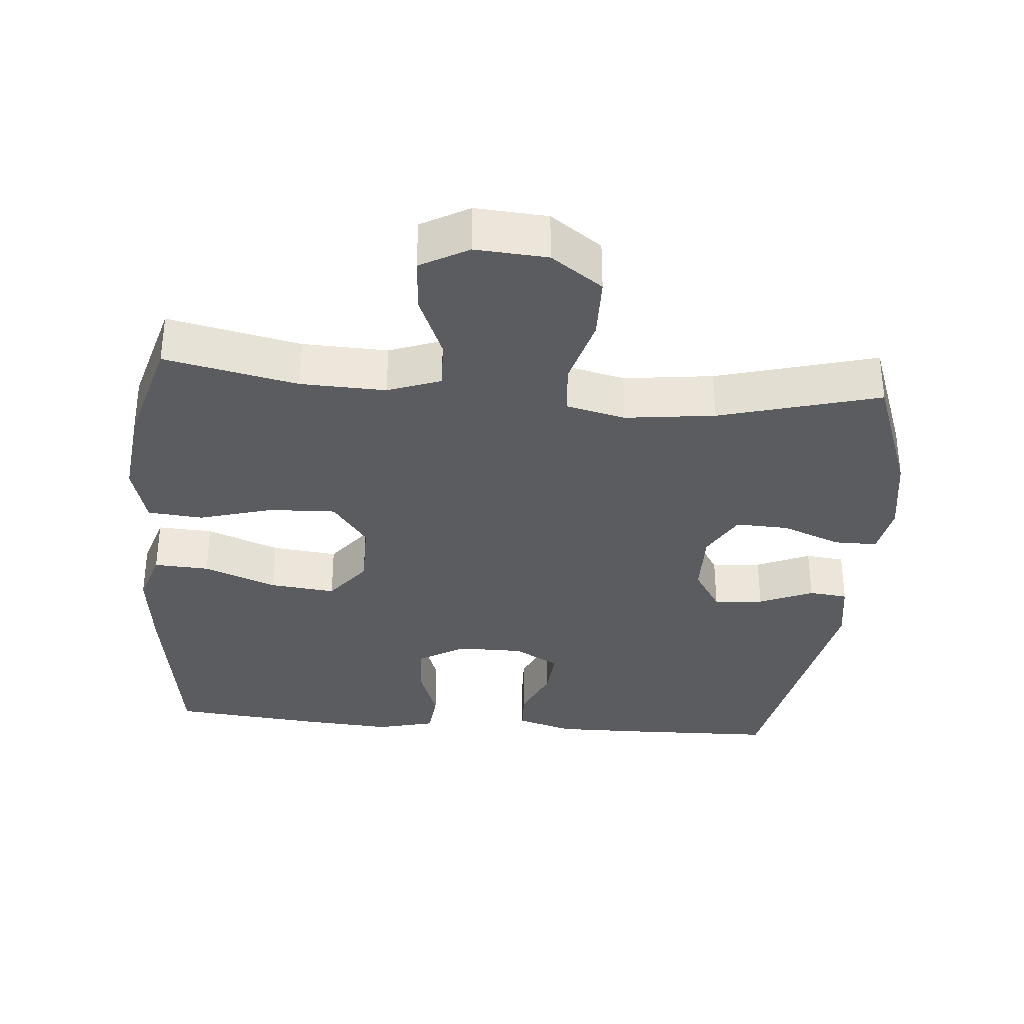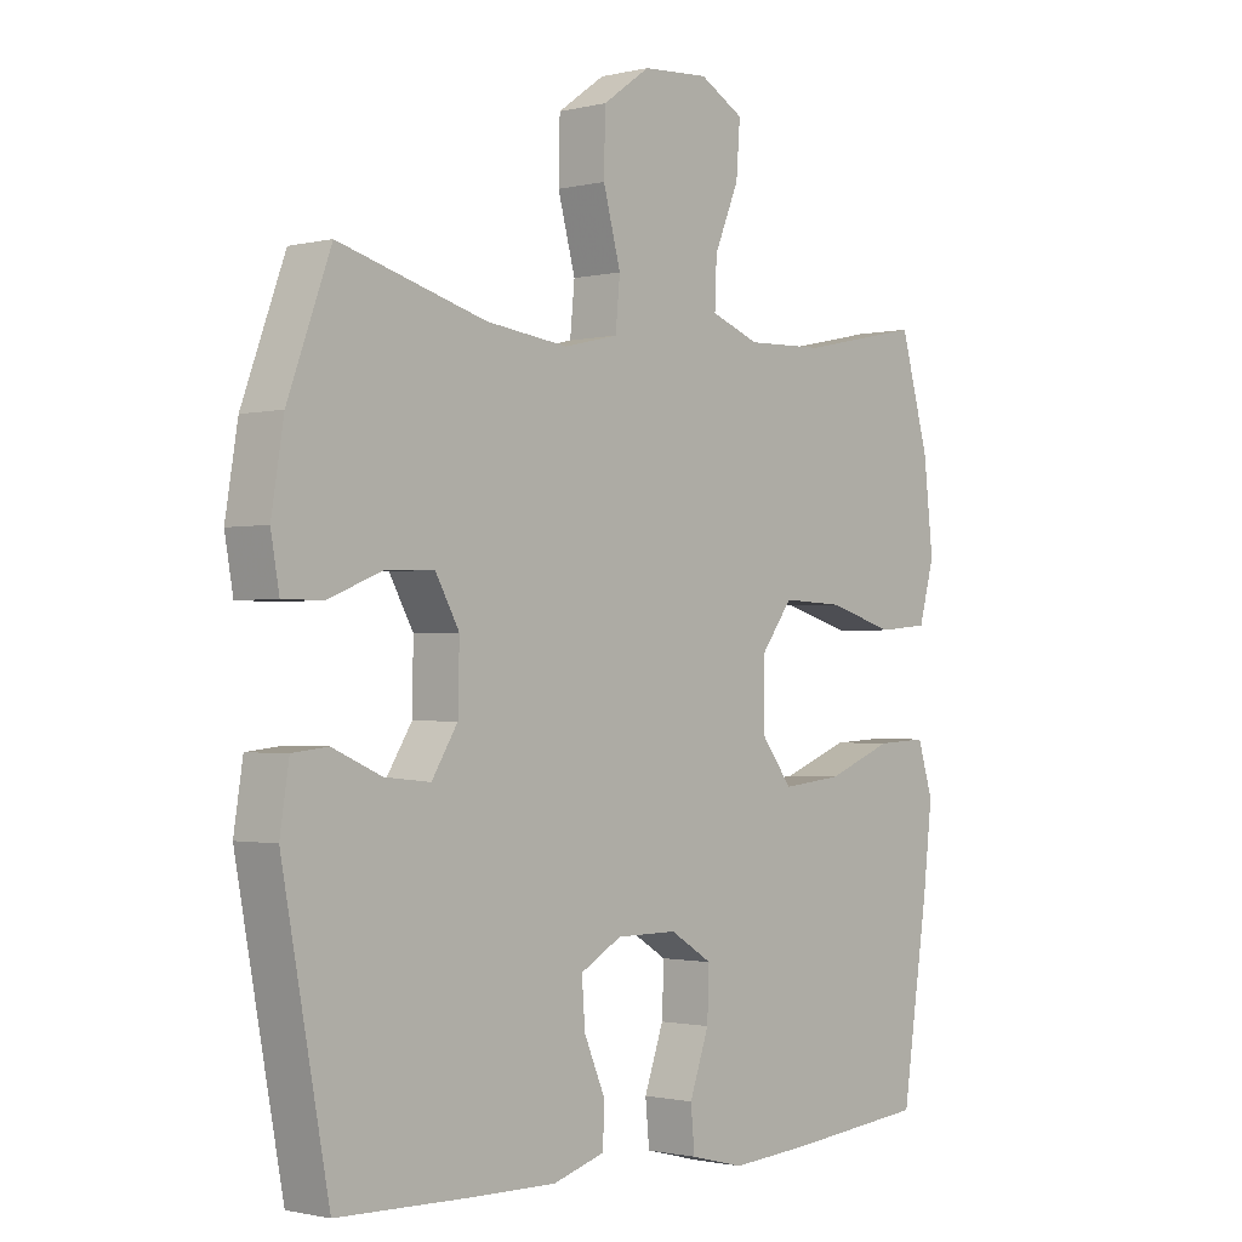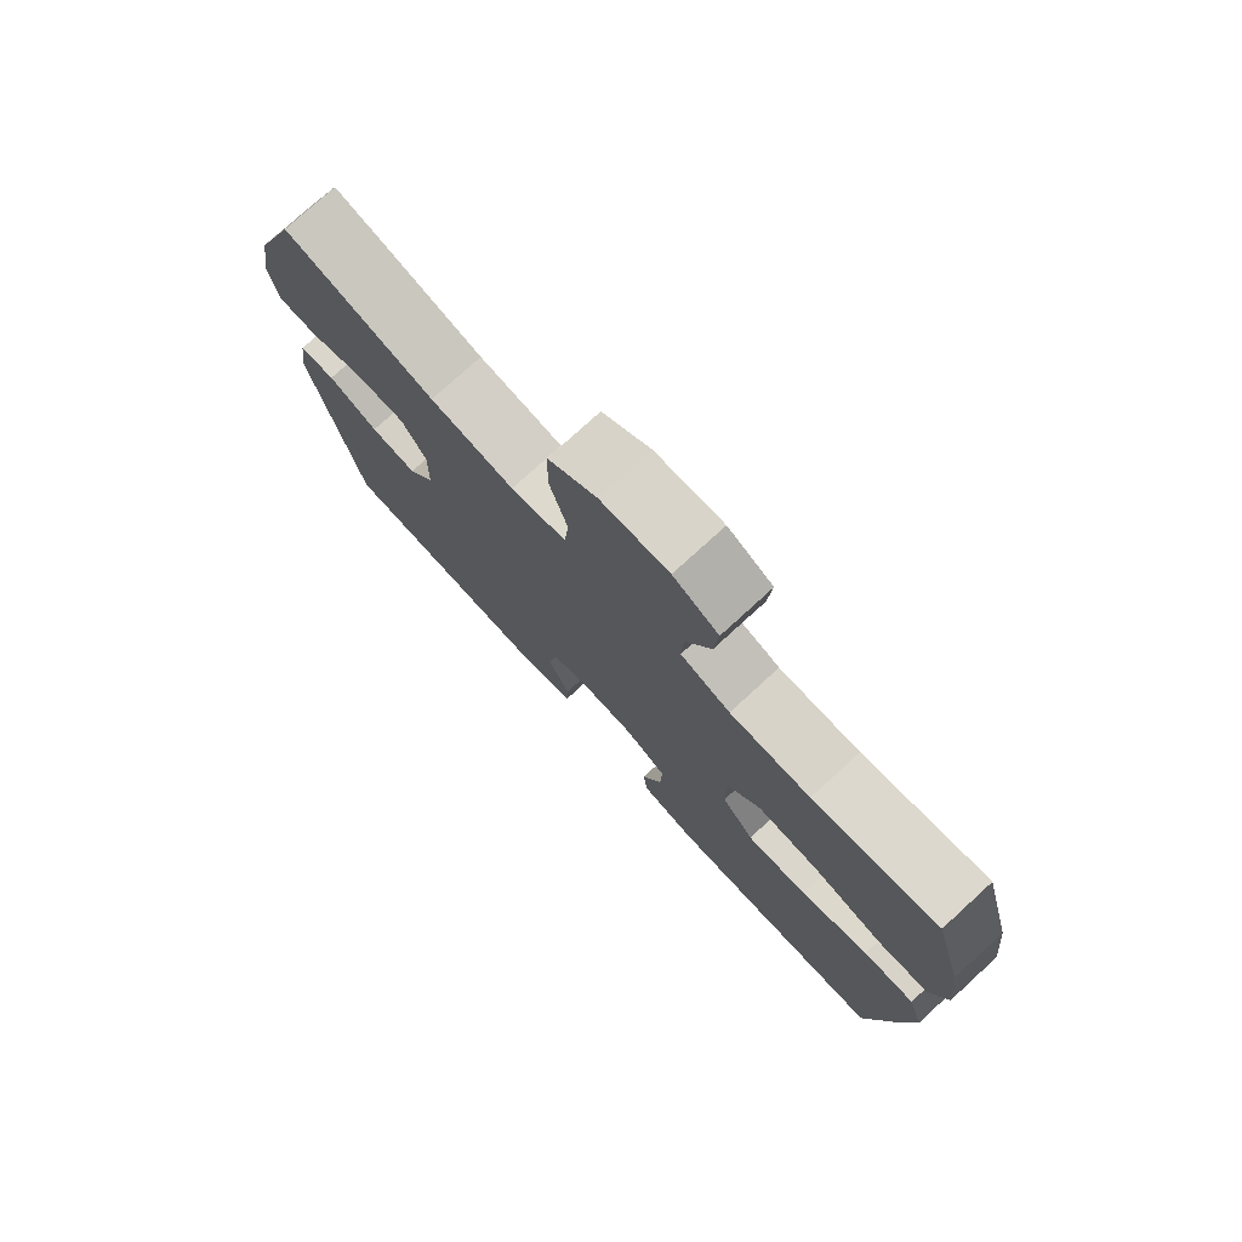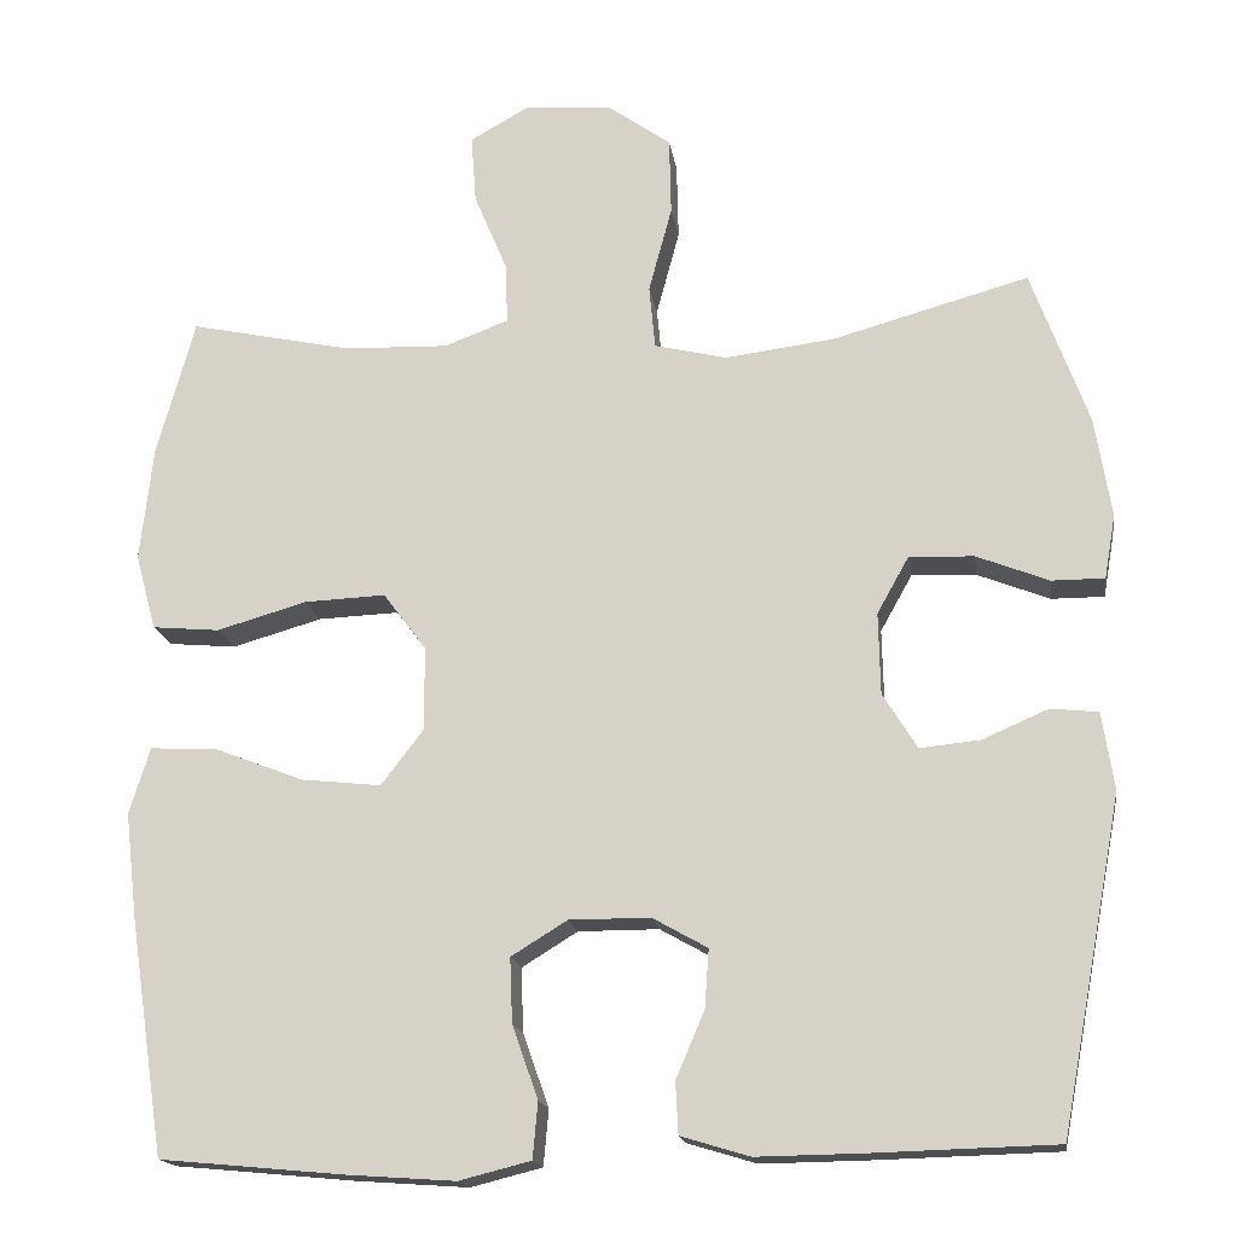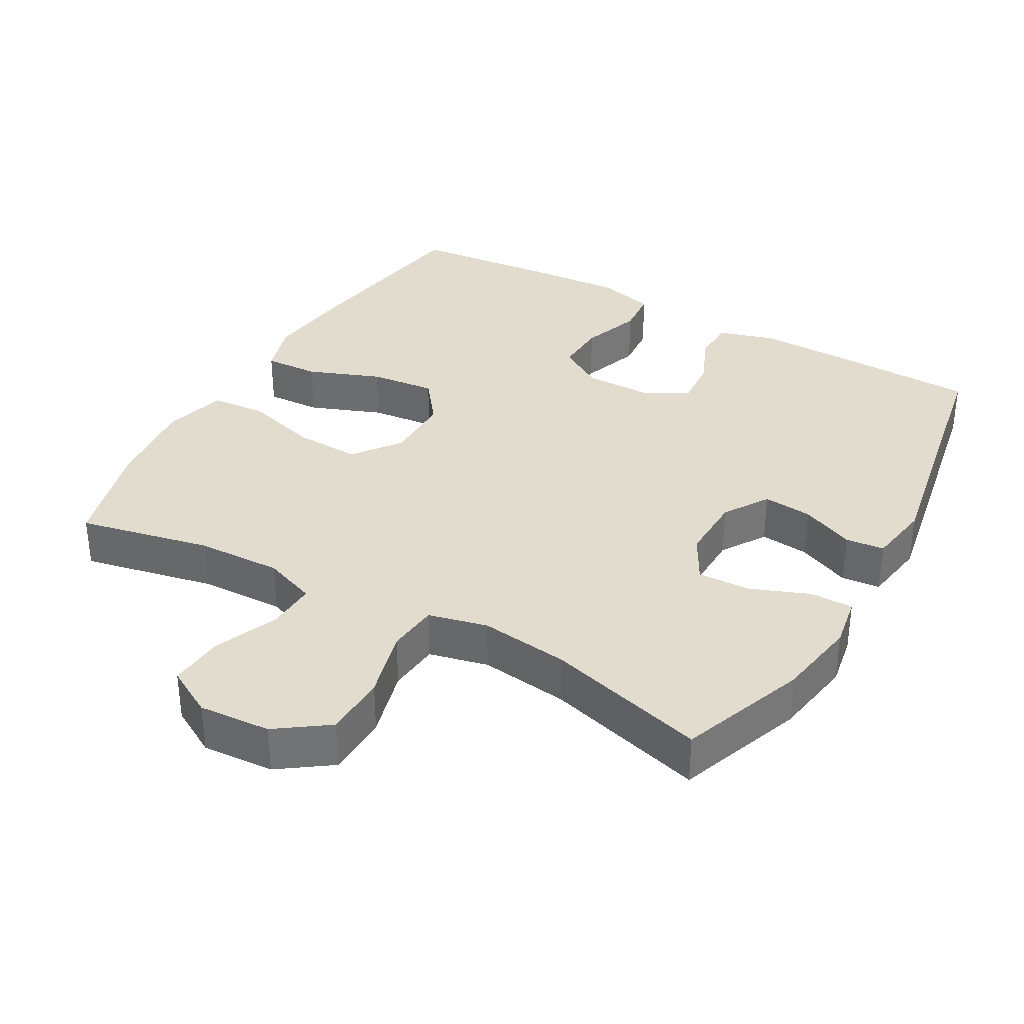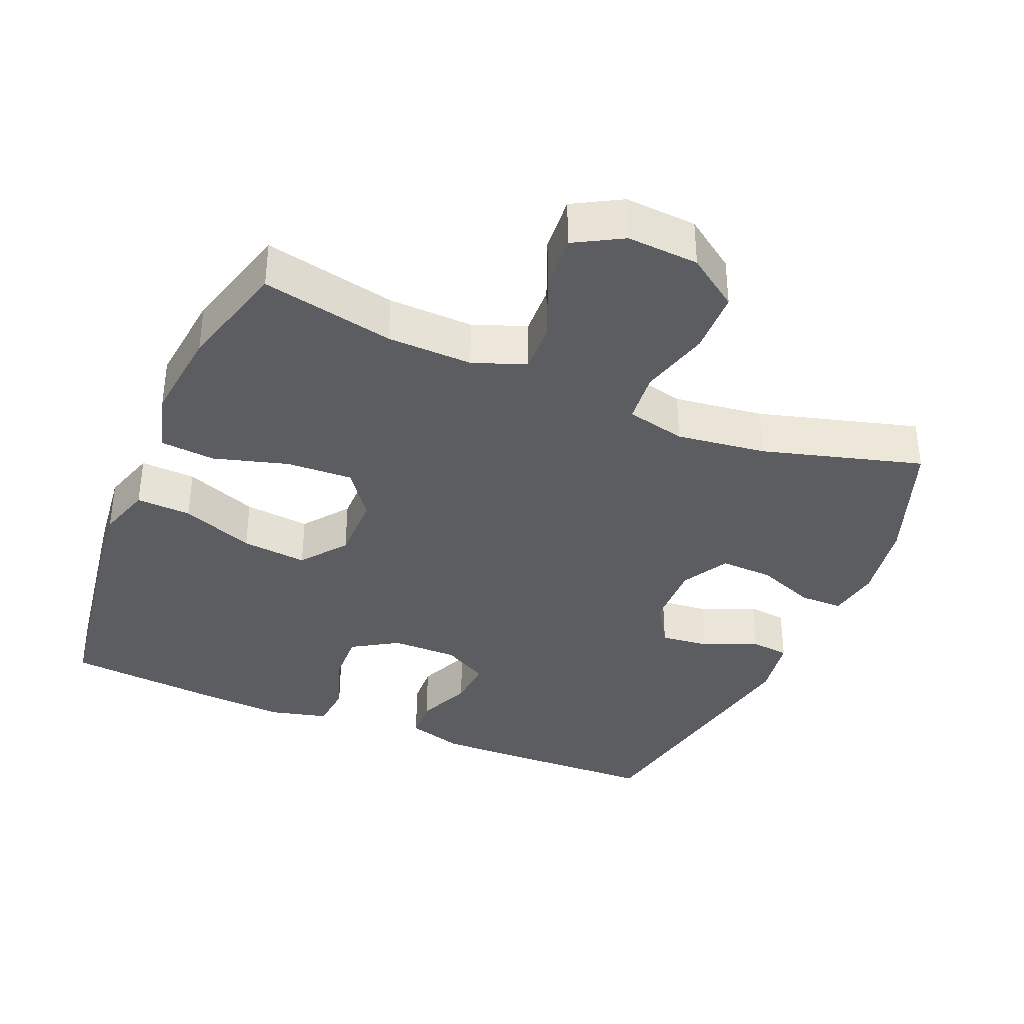
<metadata>
{"format":"obj","ext":"obj","renderer":"f3d","projection":"perspective","resolution":1024,"background":"white","views":[{"elev":-33.8,"azim":-5.0,"up":"+Y"},{"elev":-1.3,"azim":131.3,"up":"+Z"},{"elev":77.1,"azim":-132.4,"up":"+Z"},{"elev":-16.9,"azim":8.4,"up":"+Z"},{"elev":34.6,"azim":29.6,"up":"+Y"},{"elev":-36.6,"azim":-22.7,"up":"+Y"}]}
</metadata>
<code>
v -0.5 0.07 -0.5
v -0.541 0.07 -0.226
v -0.555 0.07 -0.104
v -0.531 0.07 -0.027
v -0.453 0.07 -0.031
v -0.35 0.07 -0.071
v -0.257 0.07 -0.081
v -0.208 0.07 -0.017
v -0.208 0.07 0.08
v -0.258 0.07 0.147
v -0.352 0.07 0.143
v -0.457 0.07 0.113
v -0.535 0.07 0.12
v -0.559 0.07 0.208
v -0.544 0.07 0.342
v -0.5 0.07 0.5
v -0.312 0.07 0.46
v -0.191 0.07 0.456
v -0.116 0.07 0.484
v -0.119 0.07 0.555
v -0.157 0.07 0.646
v -0.163 0.07 0.725
v -0.095 0.07 0.763
v 0.007 0.07 0.756
v 0.08 0.07 0.704
v 0.082 0.07 0.614
v 0.055 0.07 0.514
v 0.062 0.07 0.441
v 0.146 0.07 0.421
v 0.273 0.07 0.437
v 0.5 0.07 0.5
v 0.566 0.07 0.32
v 0.585 0.07 0.203
v 0.572 0.07 0.129
v 0.511 0.07 0.129
v 0.427 0.07 0.162
v 0.352 0.07 0.165
v 0.315 0.07 0.099
v 0.317 0.07 0.004
v 0.357 0.07 -0.06
v 0.427 0.07 -0.053
v 0.503 0.07 -0.02
v 0.558 0.07 -0.026
v 0.572 0.07 -0.116
v 0.5 0.07 -0.5
v 0.29 0.07 -0.506
v 0.164 0.07 -0.508
v 0.084 0.07 -0.484
v 0.081 0.07 -0.424
v 0.114 0.07 -0.347
v 0.119 0.07 -0.279
v 0.055 0.07 -0.243
v -0.039 0.07 -0.243
v -0.104 0.07 -0.283
v -0.101 0.07 -0.358
v -0.071 0.07 -0.443
v -0.077 0.07 -0.508
v -0.16 0.07 -0.529
v -0.288 0.07 -0.52
v -0.5 0 -0.5
v -0.541 0 -0.226
v -0.555 0 -0.104
v -0.531 0 -0.027
v -0.453 0 -0.031
v -0.35 0 -0.071
v -0.257 0 -0.081
v -0.208 0 -0.017
v -0.208 0 0.08
v -0.258 0 0.147
v -0.352 0 0.143
v -0.457 0 0.113
v -0.535 0 0.12
v -0.559 0 0.208
v -0.544 0 0.342
v -0.5 0 0.5
v -0.312 0 0.46
v -0.191 0 0.456
v -0.116 0 0.484
v -0.119 0 0.555
v -0.157 0 0.646
v -0.163 0 0.725
v -0.095 0 0.763
v 0.007 0 0.756
v 0.08 0 0.704
v 0.082 0 0.614
v 0.055 0 0.514
v 0.062 0 0.441
v 0.146 0 0.421
v 0.273 0 0.437
v 0.5 0 0.5
v 0.566 0 0.32
v 0.585 0 0.203
v 0.572 0 0.129
v 0.511 0 0.129
v 0.427 0 0.162
v 0.352 0 0.165
v 0.315 0 0.099
v 0.317 0 0.004
v 0.357 0 -0.06
v 0.427 0 -0.053
v 0.503 0 -0.02
v 0.558 0 -0.026
v 0.572 0 -0.116
v 0.5 0 -0.5
v 0.29 0 -0.506
v 0.164 0 -0.508
v 0.084 0 -0.484
v 0.081 0 -0.424
v 0.114 0 -0.347
v 0.119 0 -0.279
v 0.055 0 -0.243
v -0.039 0 -0.243
v -0.104 0 -0.283
v -0.101 0 -0.358
v -0.071 0 -0.443
v -0.077 0 -0.508
v -0.16 0 -0.529
v -0.288 0 -0.52
f 4 5 6
f 3 4 6
f 2 3 6
f 1 2 6
f 59 1 6
f 58 59 6
f 57 58 6
f 56 57 6
f 55 56 6
f 54 55 6 7
f 53 54 7 8
f 52 53 8 9
f 51 52 9 10
f 48 49 50
f 47 48 50
f 46 47 50
f 45 46 50
f 44 45 50
f 43 44 50
f 42 43 50
f 41 42 50
f 40 41 50 51
f 39 40 51 10
f 34 35 36
f 33 34 36
f 32 33 36
f 31 32 36
f 30 31 36
f 29 30 36 37
f 28 29 37 38
f 25 26 27
f 24 25 27
f 23 24 27
f 22 23 27
f 21 22 27
f 20 21 27
f 19 20 27 28
f 38 39 10
f 28 38 10
f 19 28 10
f 18 19 10
f 15 16 17
f 14 15 17
f 13 14 17
f 12 13 17
f 11 12 17
f 10 11 17 18
f 65 64 63
f 65 63 62
f 65 62 61
f 65 61 60
f 65 60 118
f 65 118 117
f 65 117 116
f 65 116 115
f 65 115 114
f 66 65 114 113
f 67 66 113 112
f 68 67 112 111
f 69 68 111 110
f 109 108 107
f 109 107 106
f 109 106 105
f 109 105 104
f 109 104 103
f 109 103 102
f 109 102 101
f 109 101 100
f 110 109 100 99
f 69 110 99 98
f 95 94 93
f 95 93 92
f 95 92 91
f 95 91 90
f 95 90 89
f 96 95 89 88
f 97 96 88 87
f 86 85 84
f 86 84 83
f 86 83 82
f 86 82 81
f 86 81 80
f 86 80 79
f 87 86 79 78
f 69 98 97
f 69 97 87
f 69 87 78
f 69 78 77
f 76 75 74
f 76 74 73
f 76 73 72
f 76 72 71
f 76 71 70
f 77 76 70 69
f 1 60 61 2
f 2 61 62 3
f 3 62 63 4
f 4 63 64 5
f 5 64 65 6
f 6 65 66 7
f 7 66 67 8
f 8 67 68 9
f 9 68 69 10
f 10 69 70 11
f 11 70 71 12
f 12 71 72 13
f 13 72 73 14
f 14 73 74 15
f 15 74 75 16
f 16 75 76 17
f 17 76 77 18
f 18 77 78 19
f 19 78 79 20
f 20 79 80 21
f 21 80 81 22
f 22 81 82 23
f 23 82 83 24
f 24 83 84 25
f 25 84 85 26
f 26 85 86 27
f 27 86 87 28
f 28 87 88 29
f 29 88 89 30
f 30 89 90 31
f 31 90 91 32
f 32 91 92 33
f 33 92 93 34
f 34 93 94 35
f 35 94 95 36
f 36 95 96 37
f 37 96 97 38
f 38 97 98 39
f 39 98 99 40
f 40 99 100 41
f 41 100 101 42
f 42 101 102 43
f 43 102 103 44
f 44 103 104 45
f 45 104 105 46
f 46 105 106 47
f 47 106 107 48
f 48 107 108 49
f 49 108 109 50
f 50 109 110 51
f 51 110 111 52
f 52 111 112 53
f 53 112 113 54
f 54 113 114 55
f 55 114 115 56
f 56 115 116 57
f 57 116 117 58
f 58 117 118 59
f 59 118 60 1

</code>
